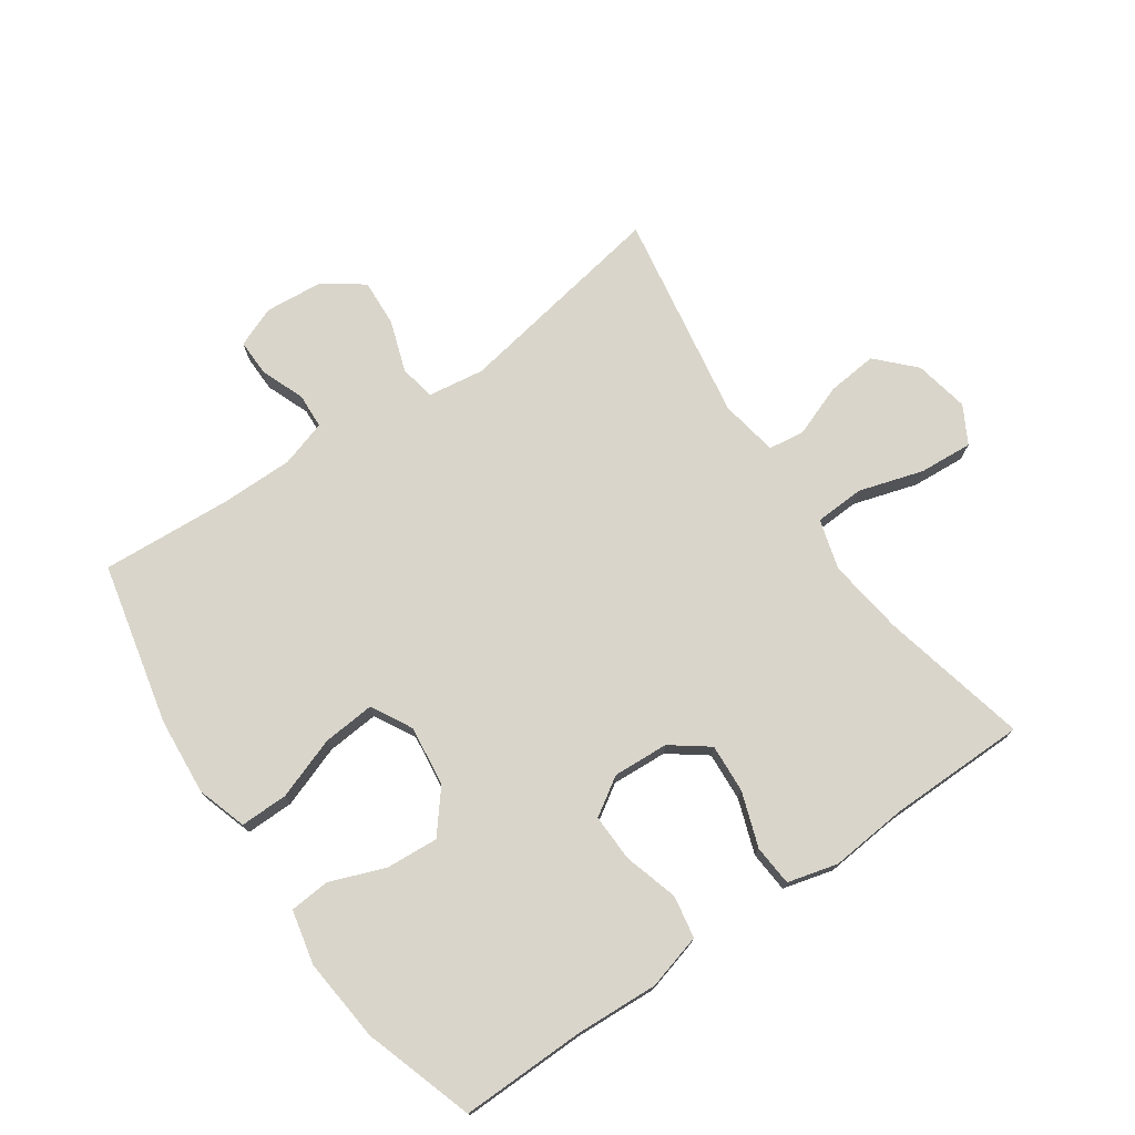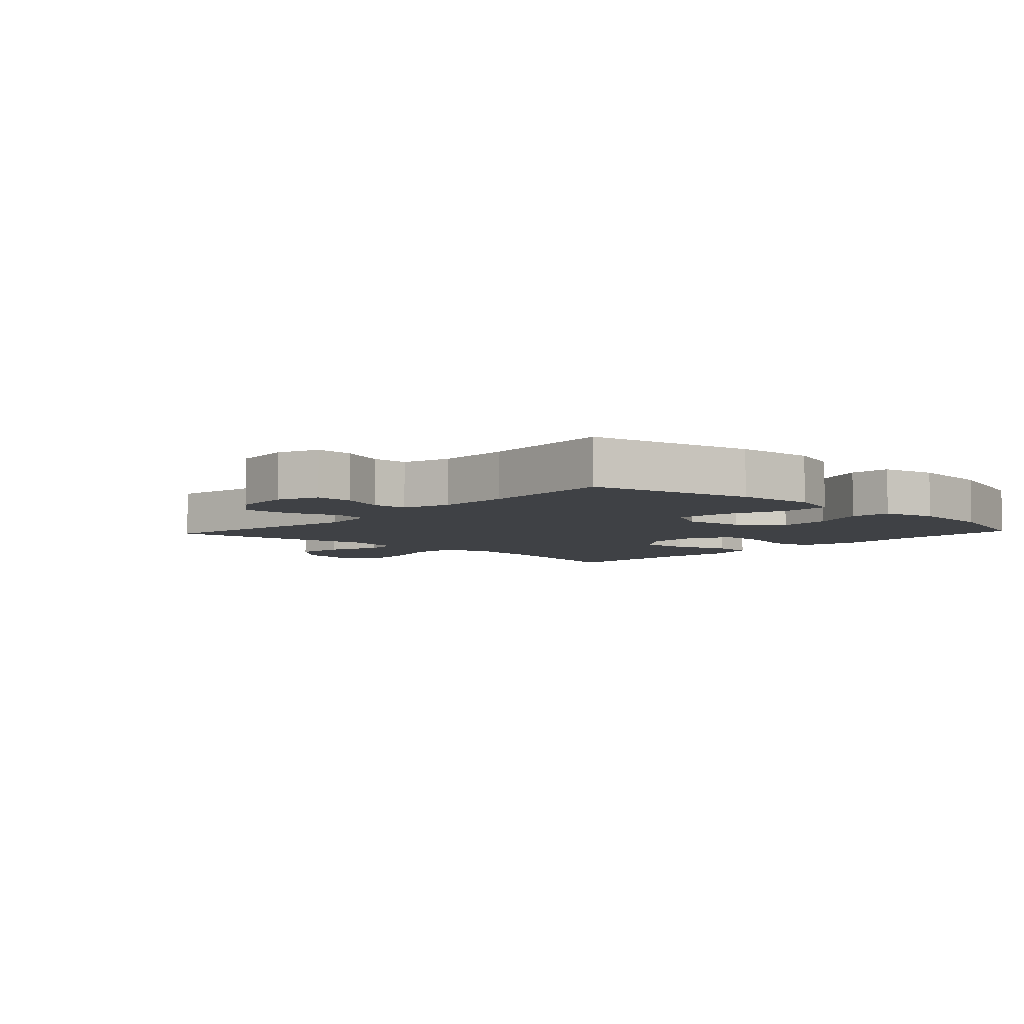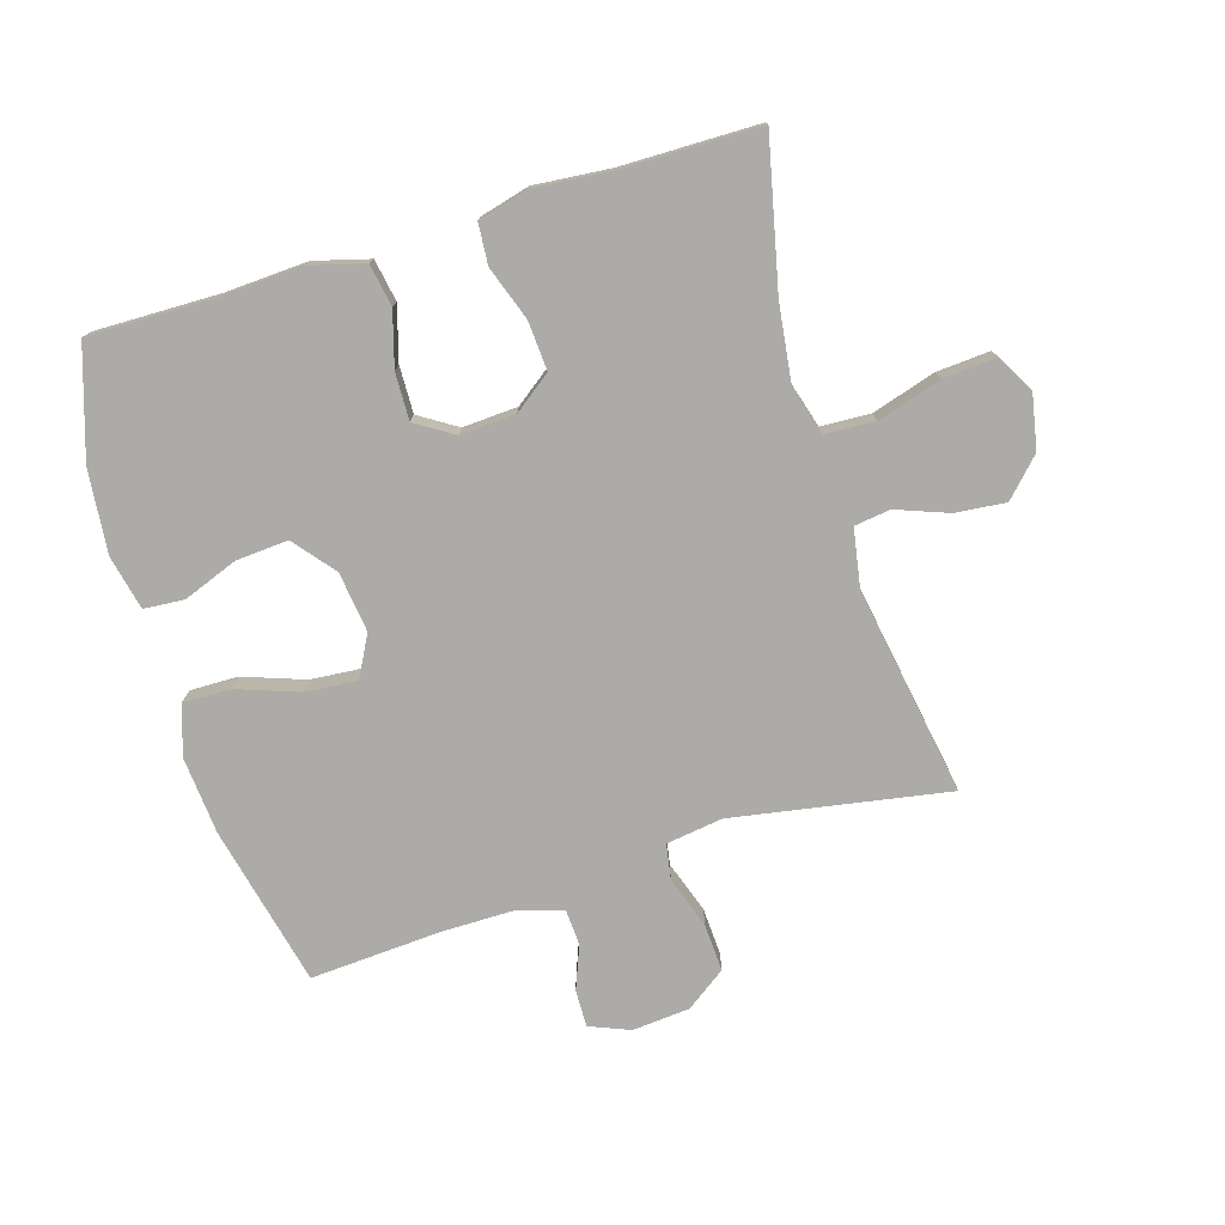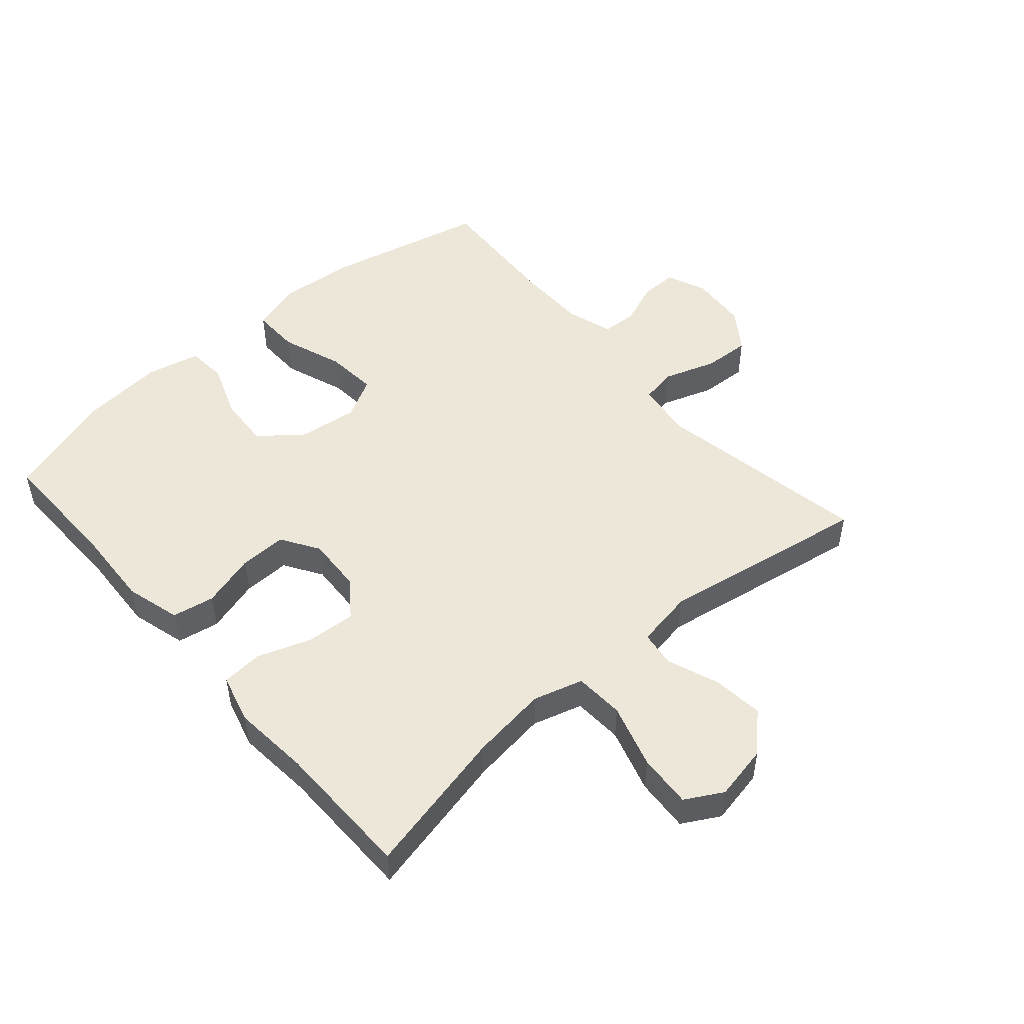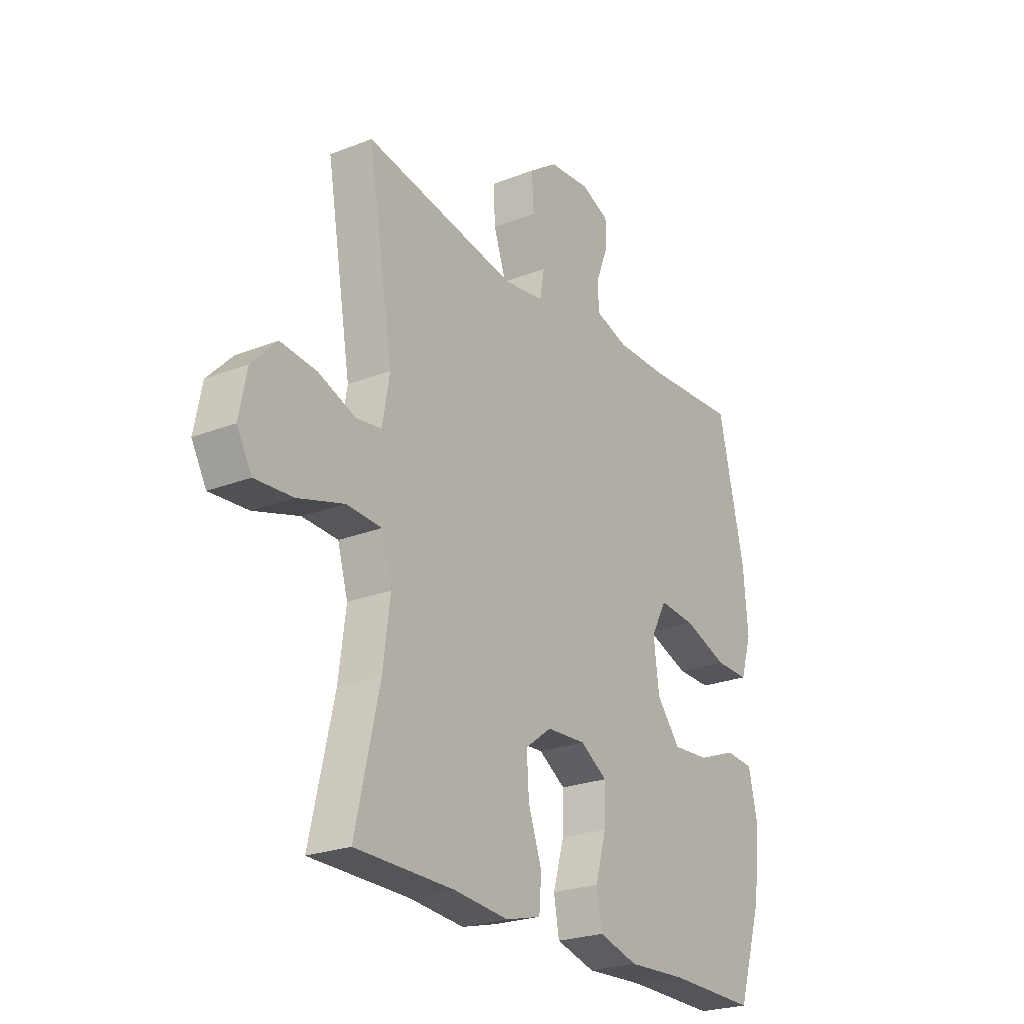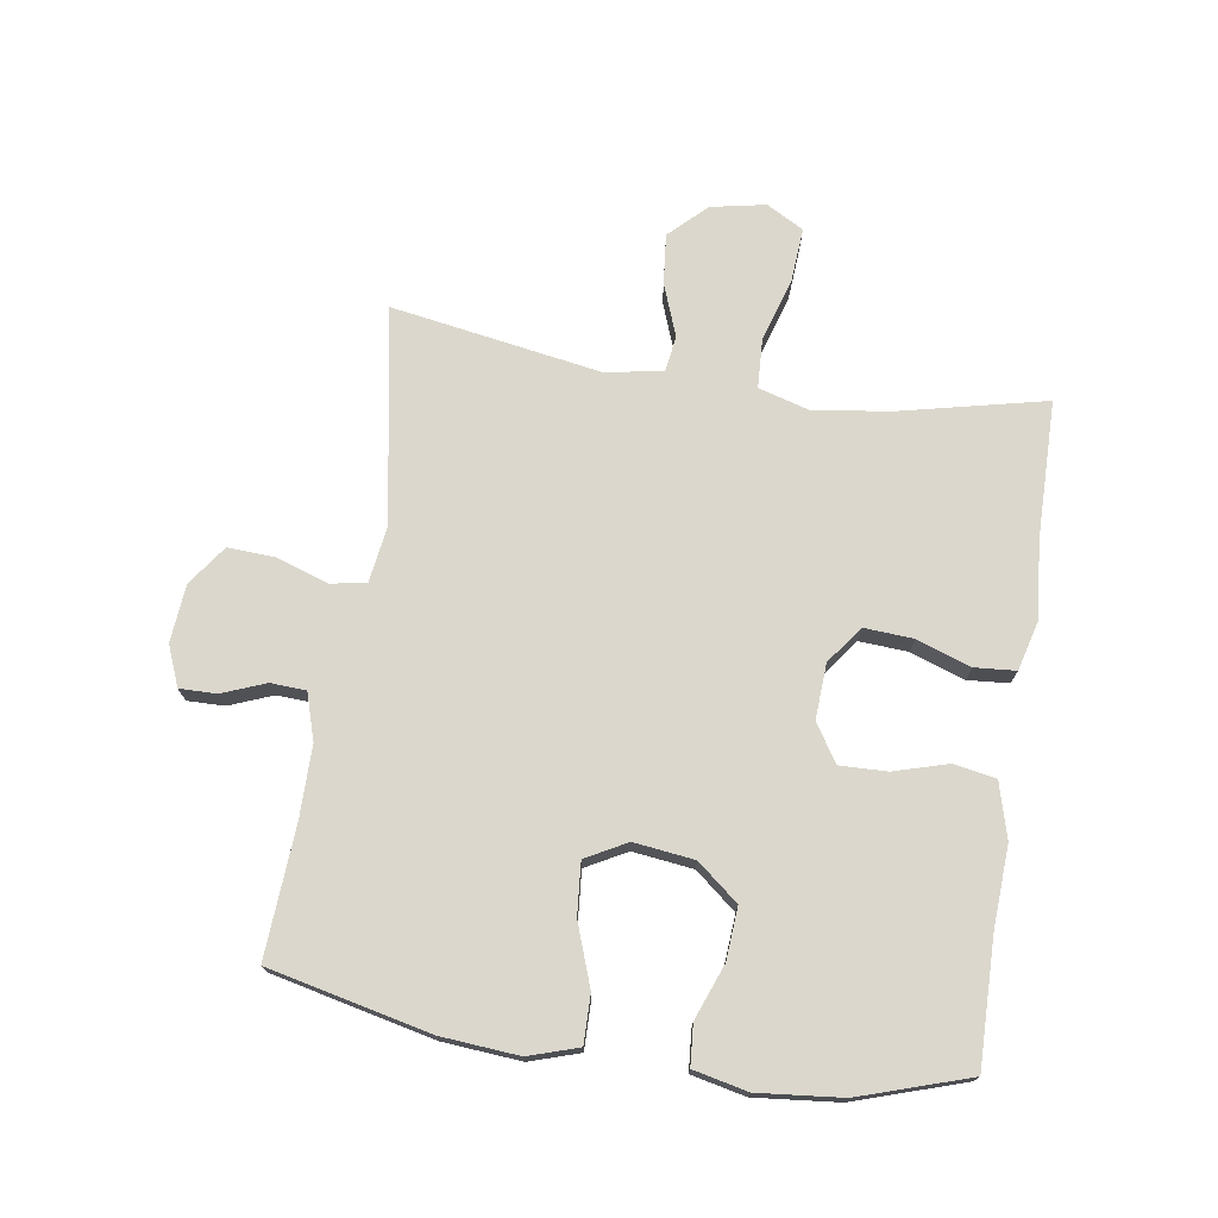
<metadata>
{"format":"obj","ext":"obj","renderer":"f3d","projection":"perspective","resolution":1024,"background":"white","views":[{"elev":74.4,"azim":145.4,"up":"+Y"},{"elev":-5.7,"azim":47.1,"up":"+Y"},{"elev":-76.5,"azim":-163.0,"up":"+Y"},{"elev":49.8,"azim":-131.1,"up":"+Y"},{"elev":-24.3,"azim":-57.1,"up":"+Z"},{"elev":73.3,"azim":98.7,"up":"+Y"}]}
</metadata>
<code>
v 0.5 0.07 0.5
v 0.558 0.07 0.244
v 0.568 0.07 0.121
v 0.543 0.07 0.042
v 0.467 0.07 0.043
v 0.369 0.07 0.078
v 0.286 0.07 0.085
v 0.251 0.07 0.02
v 0.263 0.07 -0.076
v 0.316 0.07 -0.141
v 0.399 0.07 -0.135
v 0.486 0.07 -0.102
v 0.55 0.07 -0.107
v 0.569 0.07 -0.193
v 0.556 0.07 -0.326
v 0.5 0.07 -0.5
v 0.302 0.07 -0.497
v 0.171 0.07 -0.504
v 0.083 0.07 -0.48
v 0.071 0.07 -0.413
v 0.096 0.07 -0.327
v 0.098 0.07 -0.252
v 0.038 0.07 -0.214
v -0.05 0.07 -0.219
v -0.109 0.07 -0.263
v -0.104 0.07 -0.341
v -0.074 0.07 -0.427
v -0.079 0.07 -0.492
v -0.158 0.07 -0.513
v -0.28 0.07 -0.502
v -0.5 0.07 -0.5
v -0.447 0.07 -0.266
v -0.431 0.07 -0.144
v -0.454 0.07 -0.065
v -0.533 0.07 -0.061
v -0.635 0.07 -0.092
v -0.72 0.07 -0.098
v -0.753 0.07 -0.039
v -0.736 0.07 0.048
v -0.68 0.07 0.106
v -0.6 0.07 0.098
v -0.517 0.07 0.067
v -0.46 0.07 0.075
v -0.444 0.07 0.167
v -0.5 0.07 0.5
v -0.158 0.07 0.44
v -0.068 0.07 0.453
v -0.058 0.07 0.51
v -0.086 0.07 0.592
v -0.09 0.07 0.667
v -0.027 0.07 0.712
v 0.065 0.07 0.72
v 0.129 0.07 0.694
v 0.128 0.07 0.635
v 0.101 0.07 0.566
v 0.104 0.07 0.51
v 0.178 0.07 0.487
v 0.292 0.07 0.487
v 0.5 0 0.5
v 0.558 0 0.244
v 0.568 0 0.121
v 0.543 0 0.042
v 0.467 0 0.043
v 0.369 0 0.078
v 0.286 0 0.085
v 0.251 0 0.02
v 0.263 0 -0.076
v 0.316 0 -0.141
v 0.399 0 -0.135
v 0.486 0 -0.102
v 0.55 0 -0.107
v 0.569 0 -0.193
v 0.556 0 -0.326
v 0.5 0 -0.5
v 0.302 0 -0.497
v 0.171 0 -0.504
v 0.083 0 -0.48
v 0.071 0 -0.413
v 0.096 0 -0.327
v 0.098 0 -0.252
v 0.038 0 -0.214
v -0.05 0 -0.219
v -0.109 0 -0.263
v -0.104 0 -0.341
v -0.074 0 -0.427
v -0.079 0 -0.492
v -0.158 0 -0.513
v -0.28 0 -0.502
v -0.5 0 -0.5
v -0.447 0 -0.266
v -0.431 0 -0.144
v -0.454 0 -0.065
v -0.533 0 -0.061
v -0.635 0 -0.092
v -0.72 0 -0.098
v -0.753 0 -0.039
v -0.736 0 0.048
v -0.68 0 0.106
v -0.6 0 0.098
v -0.517 0 0.067
v -0.46 0 0.075
v -0.444 0 0.167
v -0.5 0 0.5
v -0.158 0 0.44
v -0.068 0 0.453
v -0.058 0 0.51
v -0.086 0 0.592
v -0.09 0 0.667
v -0.027 0 0.712
v 0.065 0 0.72
v 0.129 0 0.694
v 0.128 0 0.635
v 0.101 0 0.566
v 0.104 0 0.51
v 0.178 0 0.487
v 0.292 0 0.487
f 53 54 55
f 52 53 55
f 51 52 55
f 50 51 55
f 49 50 55
f 48 49 55
f 47 48 55 56
f 44 45 46
f 43 44 46 47
f 40 41 42
f 39 40 42
f 38 39 42
f 37 38 42
f 36 37 42
f 35 36 42
f 34 35 42 43
f 47 56 57
f 43 47 57
f 34 43 57
f 33 34 57
f 28 29 30
f 27 28 30
f 26 27 30
f 30 31 32
f 26 30 32
f 25 26 32
f 19 20 21
f 18 19 21
f 17 18 21
f 17 21 22
f 16 17 22
f 15 16 22
f 14 15 22
f 13 14 22
f 12 13 22
f 11 12 22
f 10 11 22 23
f 4 5 6
f 3 4 6
f 2 3 6
f 1 2 6
f 58 1 6
f 58 6 7
f 58 7 8
f 57 58 8
f 33 57 8
f 32 33 8
f 25 32 8
f 24 25 8
f 9 10 23 24
f 8 9 24
f 113 112 111
f 113 111 110
f 113 110 109
f 113 109 108
f 113 108 107
f 113 107 106
f 114 113 106 105
f 104 103 102
f 105 104 102 101
f 100 99 98
f 100 98 97
f 100 97 96
f 100 96 95
f 100 95 94
f 100 94 93
f 101 100 93 92
f 115 114 105
f 115 105 101
f 115 101 92
f 115 92 91
f 88 87 86
f 88 86 85
f 88 85 84
f 90 89 88
f 90 88 84
f 90 84 83
f 79 78 77
f 79 77 76
f 79 76 75
f 80 79 75
f 80 75 74
f 80 74 73
f 80 73 72
f 80 72 71
f 80 71 70
f 80 70 69
f 81 80 69 68
f 64 63 62
f 64 62 61
f 64 61 60
f 64 60 59
f 64 59 116
f 65 64 116
f 66 65 116
f 66 116 115
f 66 115 91
f 66 91 90
f 66 90 83
f 66 83 82
f 82 81 68 67
f 82 67 66
f 1 59 60 2
f 2 60 61 3
f 3 61 62 4
f 4 62 63 5
f 5 63 64 6
f 6 64 65 7
f 7 65 66 8
f 8 66 67 9
f 9 67 68 10
f 10 68 69 11
f 11 69 70 12
f 12 70 71 13
f 13 71 72 14
f 14 72 73 15
f 15 73 74 16
f 16 74 75 17
f 17 75 76 18
f 18 76 77 19
f 19 77 78 20
f 20 78 79 21
f 21 79 80 22
f 22 80 81 23
f 23 81 82 24
f 24 82 83 25
f 25 83 84 26
f 26 84 85 27
f 27 85 86 28
f 28 86 87 29
f 29 87 88 30
f 30 88 89 31
f 31 89 90 32
f 32 90 91 33
f 33 91 92 34
f 34 92 93 35
f 35 93 94 36
f 36 94 95 37
f 37 95 96 38
f 38 96 97 39
f 39 97 98 40
f 40 98 99 41
f 41 99 100 42
f 42 100 101 43
f 43 101 102 44
f 44 102 103 45
f 45 103 104 46
f 46 104 105 47
f 47 105 106 48
f 48 106 107 49
f 49 107 108 50
f 50 108 109 51
f 51 109 110 52
f 52 110 111 53
f 53 111 112 54
f 54 112 113 55
f 55 113 114 56
f 56 114 115 57
f 57 115 116 58
f 58 116 59 1

</code>
